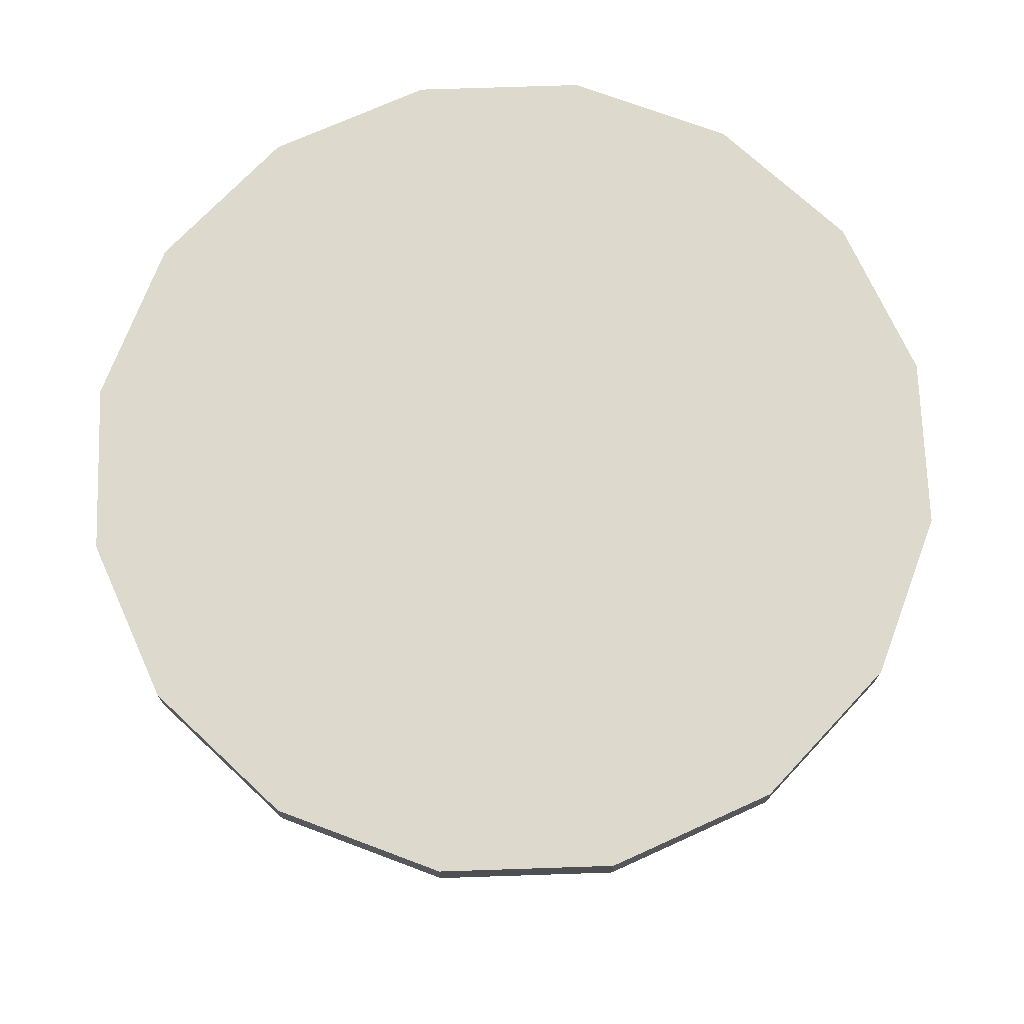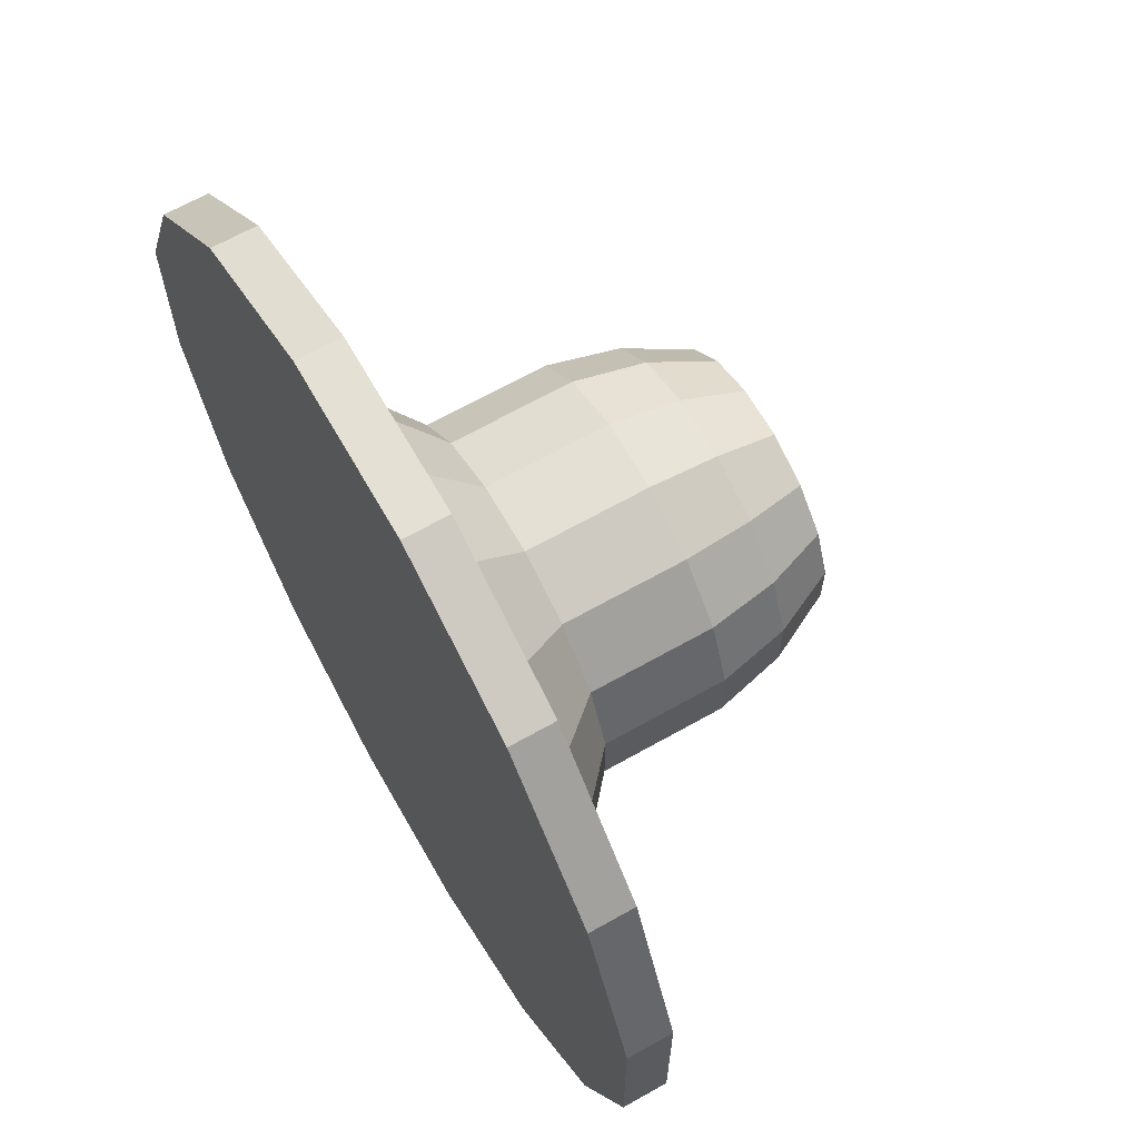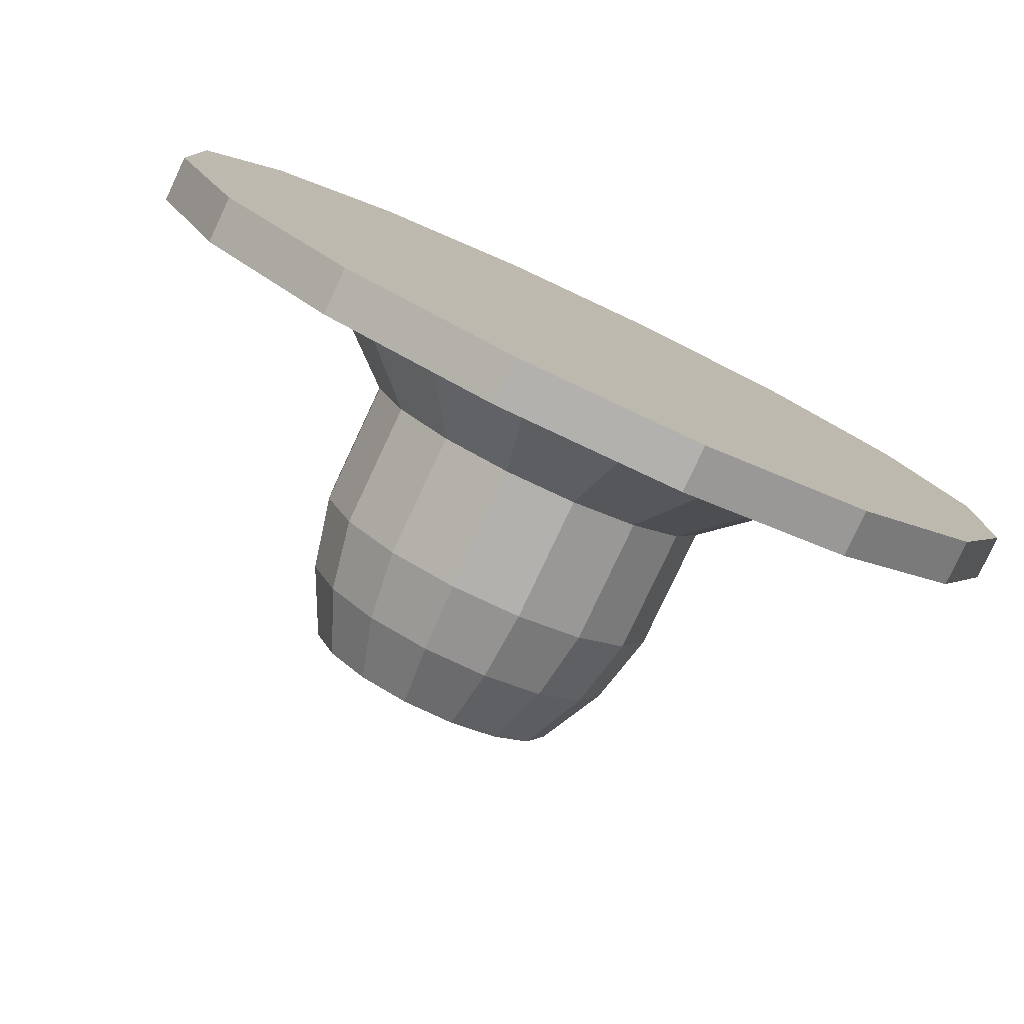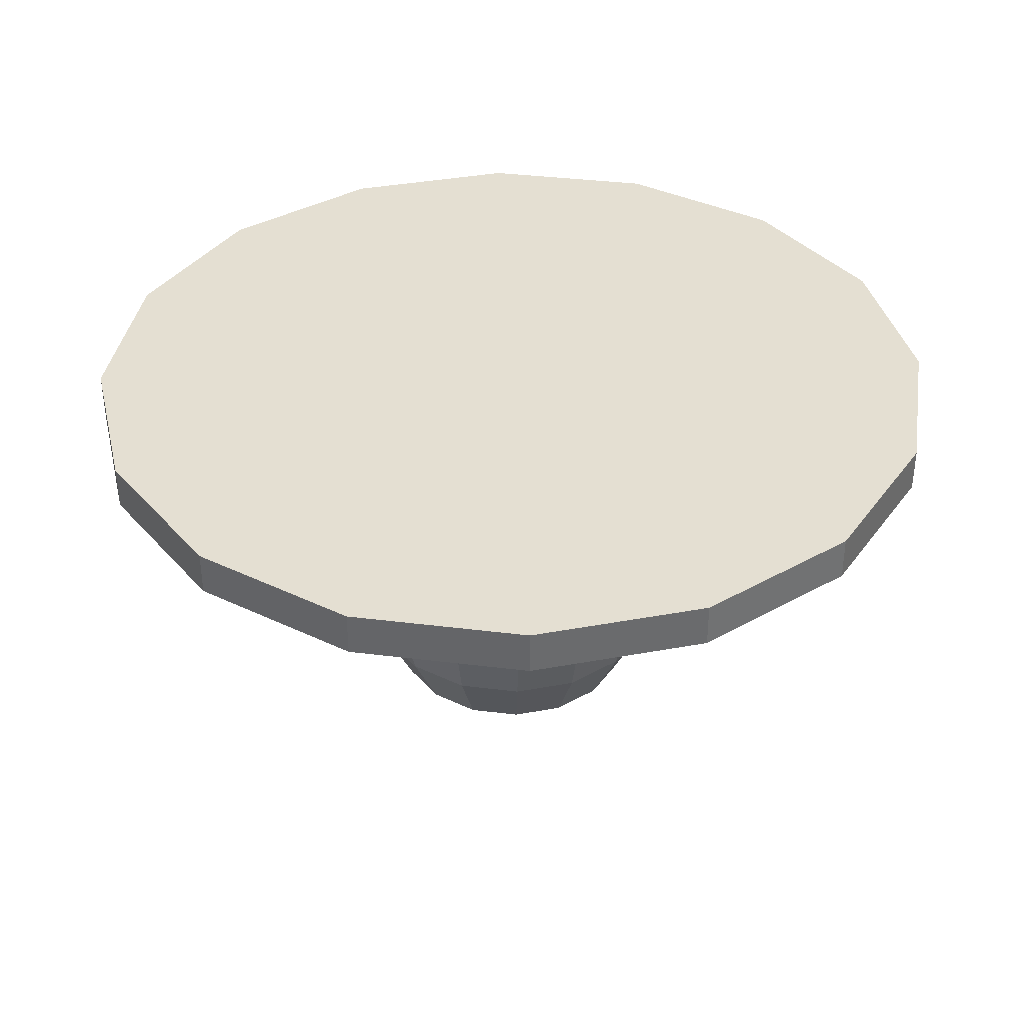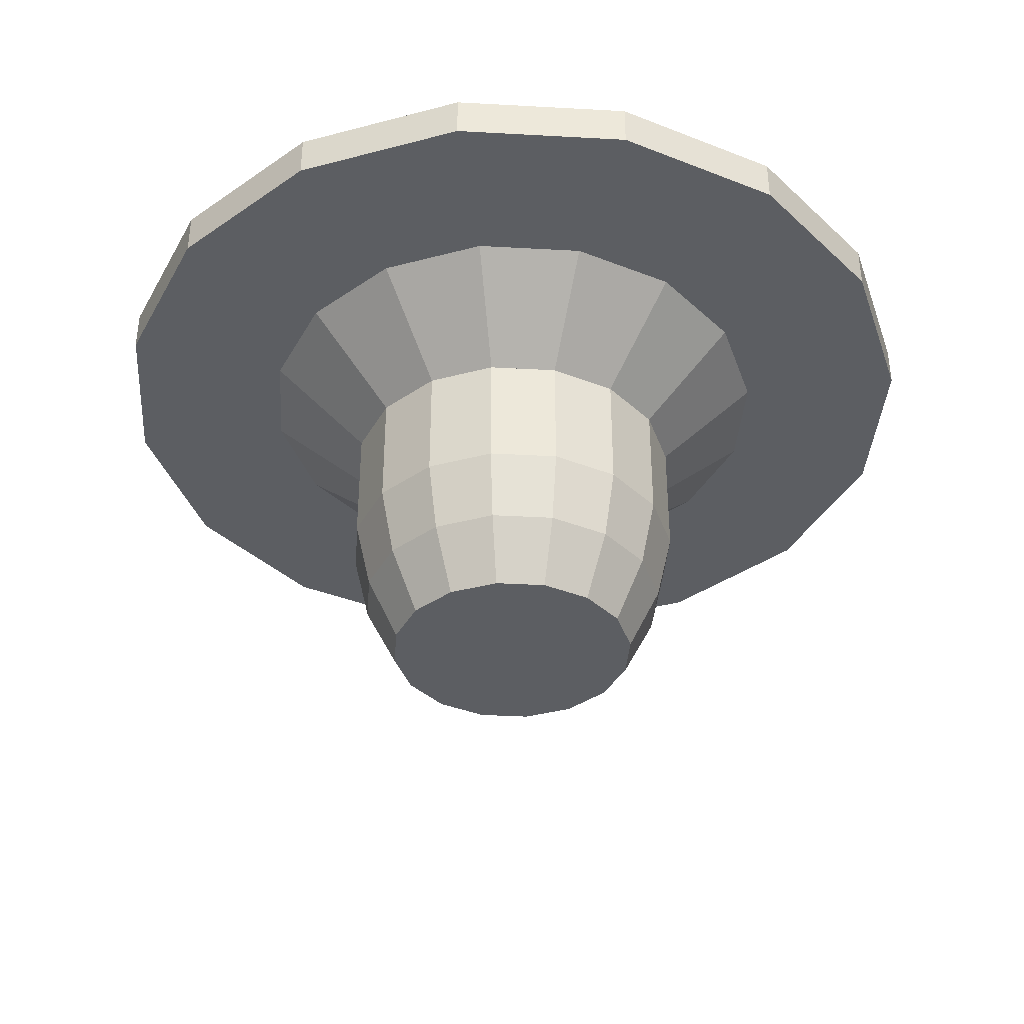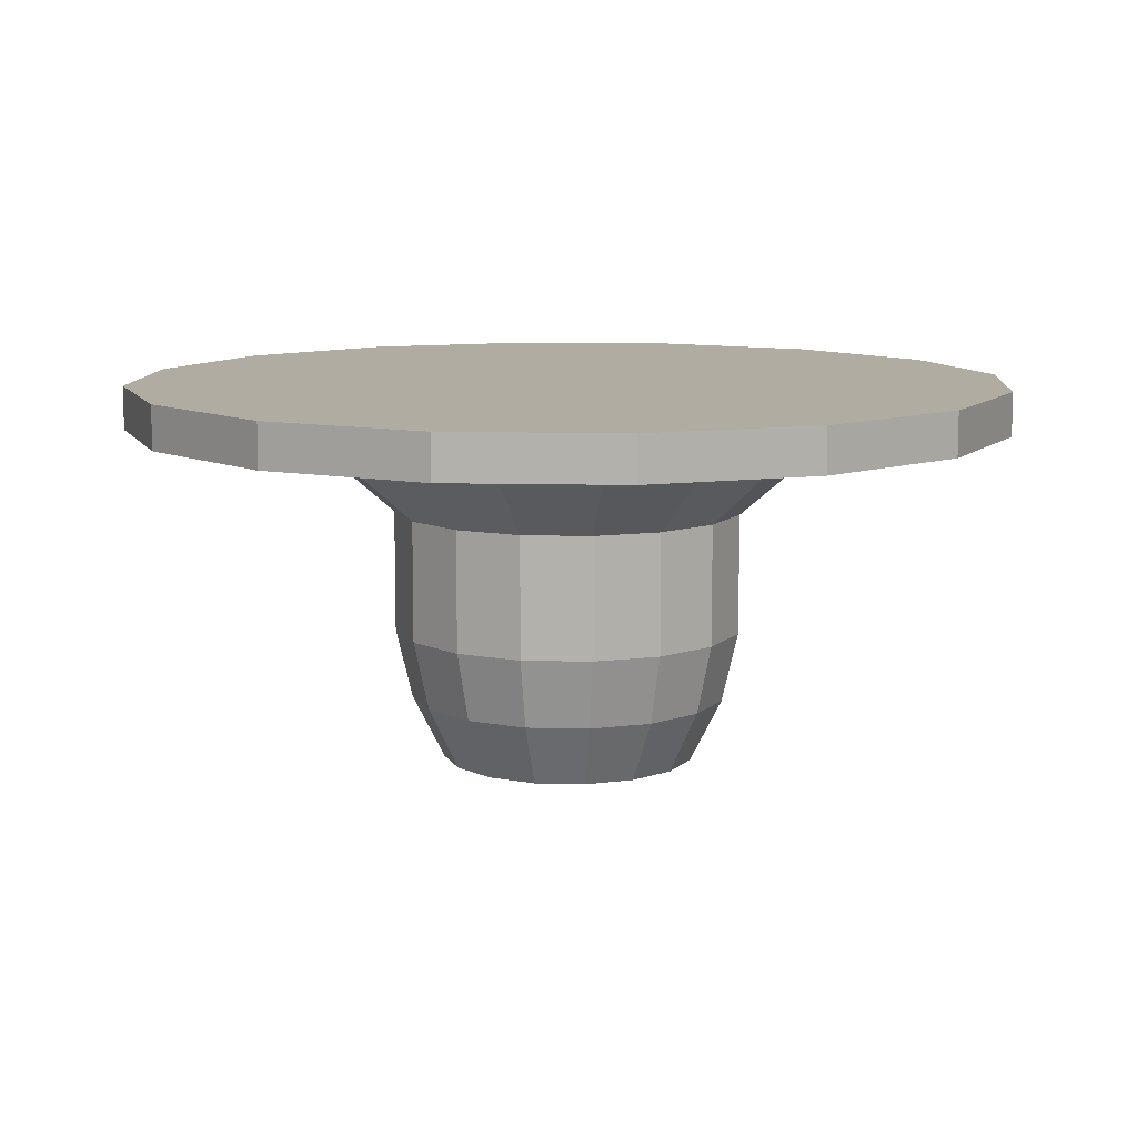
<metadata>
{"format":"obj","ext":"obj","renderer":"f3d","projection":"perspective","resolution":1024,"background":"white","views":[{"elev":72.0,"azim":88.1,"up":"+Y"},{"elev":65.9,"azim":-119.6,"up":"+Z"},{"elev":-79.3,"azim":154.9,"up":"+Z"},{"elev":37.2,"azim":166.6,"up":"+Y"},{"elev":-38.0,"azim":108.5,"up":"+Y"},{"elev":10.2,"azim":161.3,"up":"+Y"}]}
</metadata>
<code>
o RLV_Mount_2_Collider3
v 1 0.3875 -0.1989
v 1 0.3875 0.1989
v 0.8478 0.3875 0.5665
v 0.5665 0.3875 0.8478
v 0.1989 0.3875 1
v -0.1989 0.3875 1
v -0.5665 0.3875 0.8478
v -0.8478 0.3875 0.5665
v -1 0.3875 0.1989
v -1 0.3875 -0.1989
v -0.8478 0.3875 -0.5665
v -0.5665 0.3875 -0.8478
v -0.1989 0.3875 -1
v 0.1989 0.3875 -1
v 0.5665 0.3875 -0.8478
v 0.8478 0.3875 -0.5665
v 1 -0.3125 -0.1989
v 1 -0.3125 0.1989
v 0.8478 -0.3125 0.5665
v 0.5665 -0.3125 0.8478
v 0.1989 -0.3125 1
v -0.1989 -0.3125 1
v -0.5665 -0.3125 0.8478
v -0.8478 -0.3125 0.5665
v -1 -0.3125 0.1989
v -1 -0.3125 -0.1989
v -0.8478 -0.3125 -0.5665
v -0.5665 -0.3125 -0.8478
v -0.1989 -0.3125 -1
v 0.1989 -0.3125 -1
v 0.5665 -0.3125 -0.8478
v 0.8478 -0.3125 -0.5665
v 0.725 -1.085 -0.1442
v 0.725 -1.085 0.1442
v 0.6146 -1.085 0.4107
v 0.4107 -1.085 0.6146
v 0.1442 -1.085 0.725
v -0.1442 -1.085 0.725
v -0.4107 -1.085 0.6146
v -0.6146 -1.085 0.4107
v -0.725 -1.085 0.1442
v -0.725 -1.085 -0.1442
v -0.6146 -1.085 -0.4107
v -0.4107 -1.085 -0.6146
v -0.1442 -1.085 -0.725
v 0.1442 -1.085 -0.725
v 0.4107 -1.085 -0.6146
v 0.6146 -1.085 -0.4107
v 0.7696 -0.7155 -0.5142
v 0.5142 -0.7155 -0.7696
v 0.1806 -0.7155 -0.9078
v -0.1806 -0.7155 -0.9078
v -0.5142 -0.7155 -0.7696
v -0.7696 -0.7155 -0.5142
v -0.9078 -0.7155 -0.1806
v -0.9078 -0.7155 0.1806
v -0.7696 -0.7155 0.5142
v -0.5142 -0.7155 0.7696
v -0.1806 -0.7155 0.9078
v 0.1806 -0.7155 0.9078
v 0.5142 -0.7155 0.7696
v 0.7696 -0.7155 0.5142
v 0.9078 -0.7155 0.1806
v 0.9078 -0.7155 -0.1806
g RLV_Mount_2_Collider3_default
f 2 18 17 1
f 5 21 20 4
f 7 23 22 6
f 9 25 24 8
f 12 28 27 11
f 14 30 29 13
f 19 62 63 18
f 22 59 60 21
f 24 57 58 23
f 26 55 56 25
f 29 52 53 28
f 32 49 50 31
f 33 64 63 34
f 35 62 61 36
f 38 59 58 39
f 40 57 56 41
f 42 55 54 43
f 45 52 51 46
f 1 17 32 16
f 4 20 19 3
f 6 22 21 5
f 8 24 23 7
f 10 26 25 9
f 13 29 28 12
f 15 31 30 14
f 18 63 64 17
f 21 60 61 20
f 23 58 59 22
f 25 56 57 24
f 27 54 55 26
f 30 51 52 29
f 34 63 62 35
f 37 60 59 38
f 39 58 57 40
f 41 56 55 42
f 44 53 52 45
f 46 51 50 47
f 48 49 64 33
f 3 19 18 2
f 11 27 26 10
f 16 32 31 15
f 17 64 49 32
f 20 61 62 19
f 28 53 54 27
f 31 50 51 30
f 34 35 36 37 38 39 40 41 42 43 44 45 46 47 48 33
f 1 16 15 14 13 12 11 10 9 8 7 6 5 4 3 2
f 36 61 60 37
f 43 54 53 44
f 47 50 49 48
o RLV_Mount_2_Collider_2
v 1.562 0.8875 -0.3108
v 1.562 0.8875 0.3108
v 1.325 0.8875 0.8851
v 0.8851 0.8875 1.325
v 0.3108 0.8875 1.562
v -0.3108 0.8875 1.562
v -0.8851 0.8875 1.325
v -1.325 0.8875 0.8851
v -1.562 0.8875 0.3108
v -1.562 0.8875 -0.3108
v -1.325 0.8875 -0.8851
v -0.8851 0.8875 -1.325
v -0.3108 0.8875 -1.562
v 0.3108 0.8875 -1.562
v 0.8851 0.8875 -1.325
v 1.325 0.8875 -0.8851
v 1 0.3875 -0.1989
v 1 0.3875 0.1989
v 0.8478 0.3875 0.5665
v 0.5665 0.3875 0.8478
v 0.1989 0.3875 1
v -0.1989 0.3875 1
v -0.5665 0.3875 0.8478
v -0.8478 0.3875 0.5665
v -1 0.3875 0.1989
v -1 0.3875 -0.1989
v -0.8478 0.3875 -0.5665
v -0.5665 0.3875 -0.8478
v -0.1989 0.3875 -1
v 0.1989 0.3875 -1
v 0.5665 0.3875 -0.8478
v 0.8478 0.3875 -0.5665
g RLV_Mount_2_Collider_2_default
f 66 82 81 65
f 69 85 84 68
f 71 87 86 70
f 73 89 88 72
f 76 92 91 75
f 78 94 93 77
f 80 96 95 79
f 65 81 96 80
f 68 84 83 67
f 70 86 85 69
f 72 88 87 71
f 74 90 89 73
f 77 93 92 76
f 79 95 94 78
f 65 80 79 78 77 76 75 74 73 72 71 70 69 68 67 66
f 82 83 84 85 86 87 88 89 90 91 92 93 94 95 96 81
f 67 83 82 66
f 75 91 90 74
o RLV_Mount_2_Collider_1
v 2.5 1.137 -0.4973
v 2.5 1.137 0.4973
v 2.119 1.137 1.416
v 1.416 1.137 2.119
v 0.4973 1.137 2.5
v -0.4973 1.137 2.5
v -1.416 1.137 2.119
v -2.119 1.137 1.416
v -2.5 1.137 0.4973
v -2.5 1.137 -0.4973
v -2.119 1.137 -1.416
v -1.416 1.137 -2.119
v -0.4973 1.137 -2.5
v 0.4973 1.137 -2.5
v 1.416 1.137 -2.119
v 2.119 1.137 -1.416
v 2.5 0.8875 -0.4973
v 2.5 0.8875 0.4973
v 2.119 0.8875 1.416
v 1.416 0.8875 2.119
v 0.4973 0.8875 2.5
v -0.4973 0.8875 2.5
v -1.416 0.8875 2.119
v -2.119 0.8875 1.416
v -2.5 0.8875 0.4973
v -2.5 0.8875 -0.4973
v -2.119 0.8875 -1.416
v -1.416 0.8875 -2.119
v -0.4973 0.8875 -2.5
v 0.4973 0.8875 -2.5
v 1.416 0.8875 -2.119
v 2.119 0.8875 -1.416
g RLV_Mount_2_Collider_1_default
f 97 113 128 112
f 99 115 114 98
f 101 117 116 100
f 103 119 118 102
f 105 121 120 104
f 108 124 123 107
f 110 126 125 109
f 98 114 113 97
f 100 116 115 99
f 102 118 117 101
f 104 120 119 103
f 106 122 121 105
f 109 125 124 108
f 111 127 126 110
f 97 112 111 110 109 108 107 106 105 104 103 102 101 100 99 98
f 114 115 116 117 118 119 120 121 122 123 124 125 126 127 128 113
f 107 123 122 106
f 112 128 127 111

</code>
